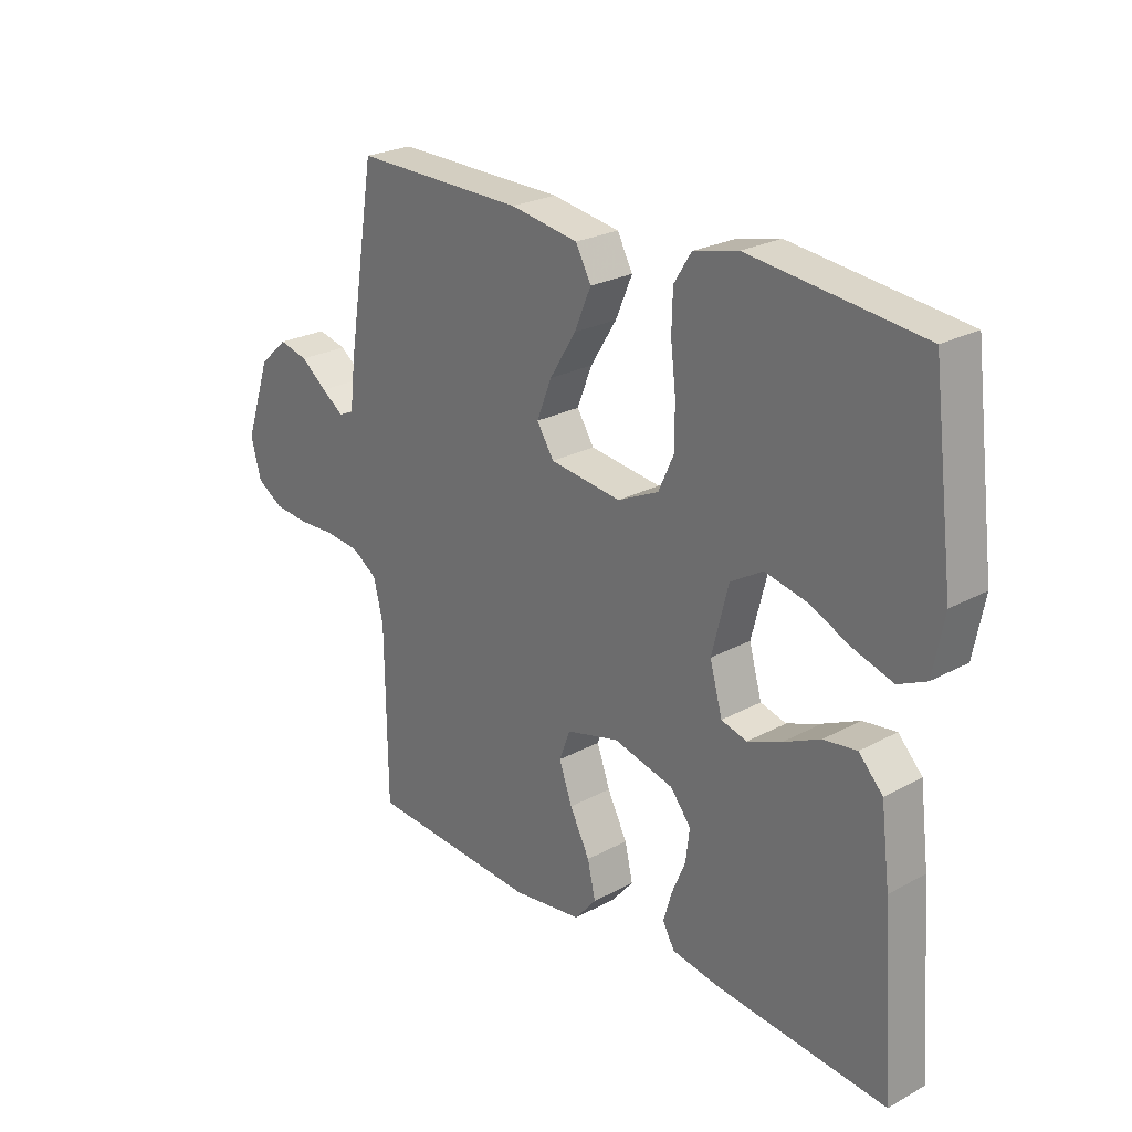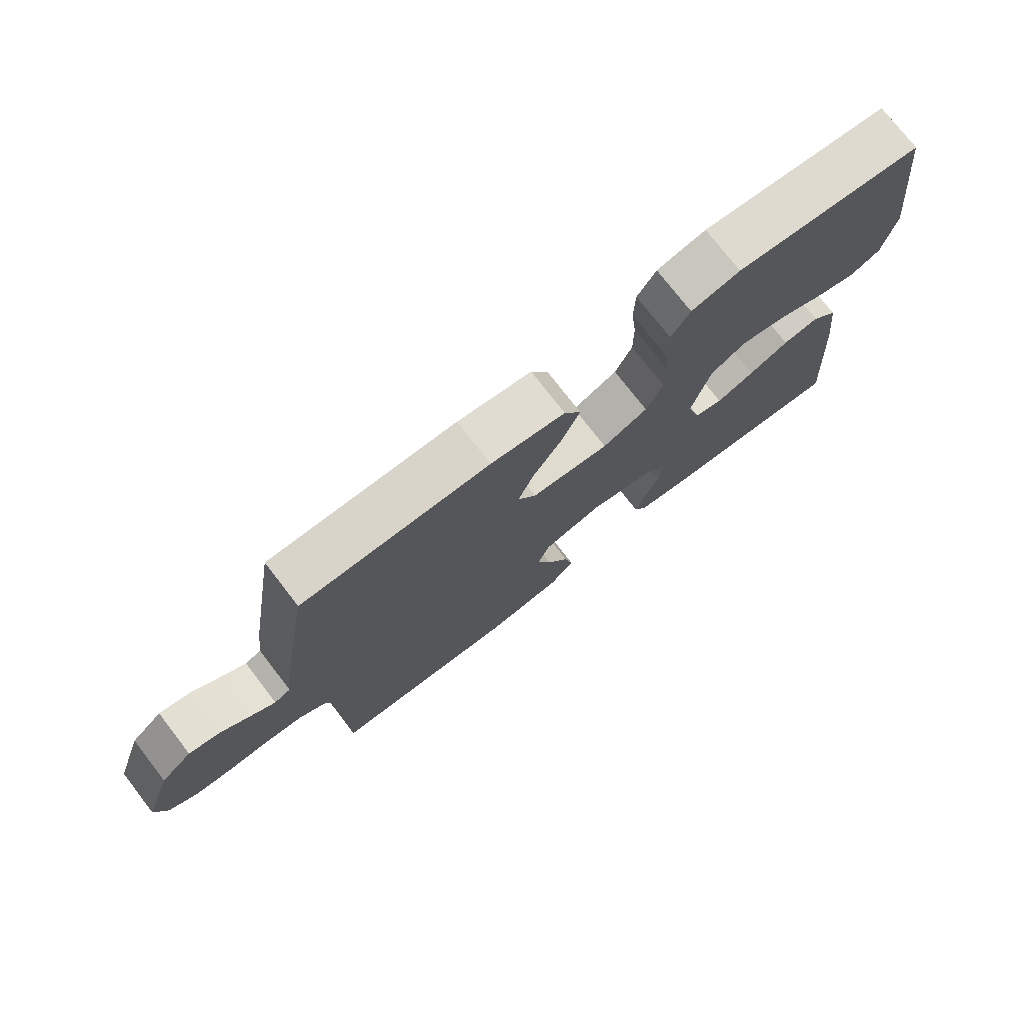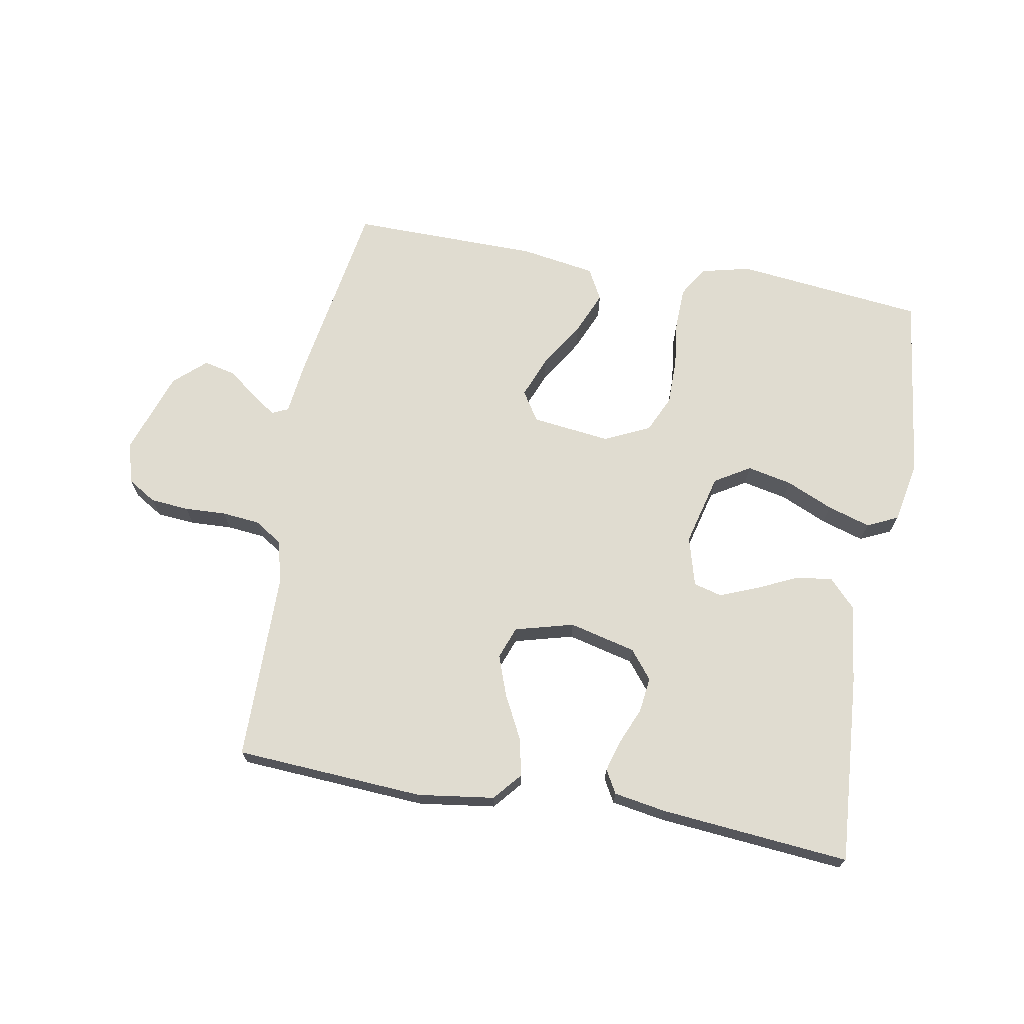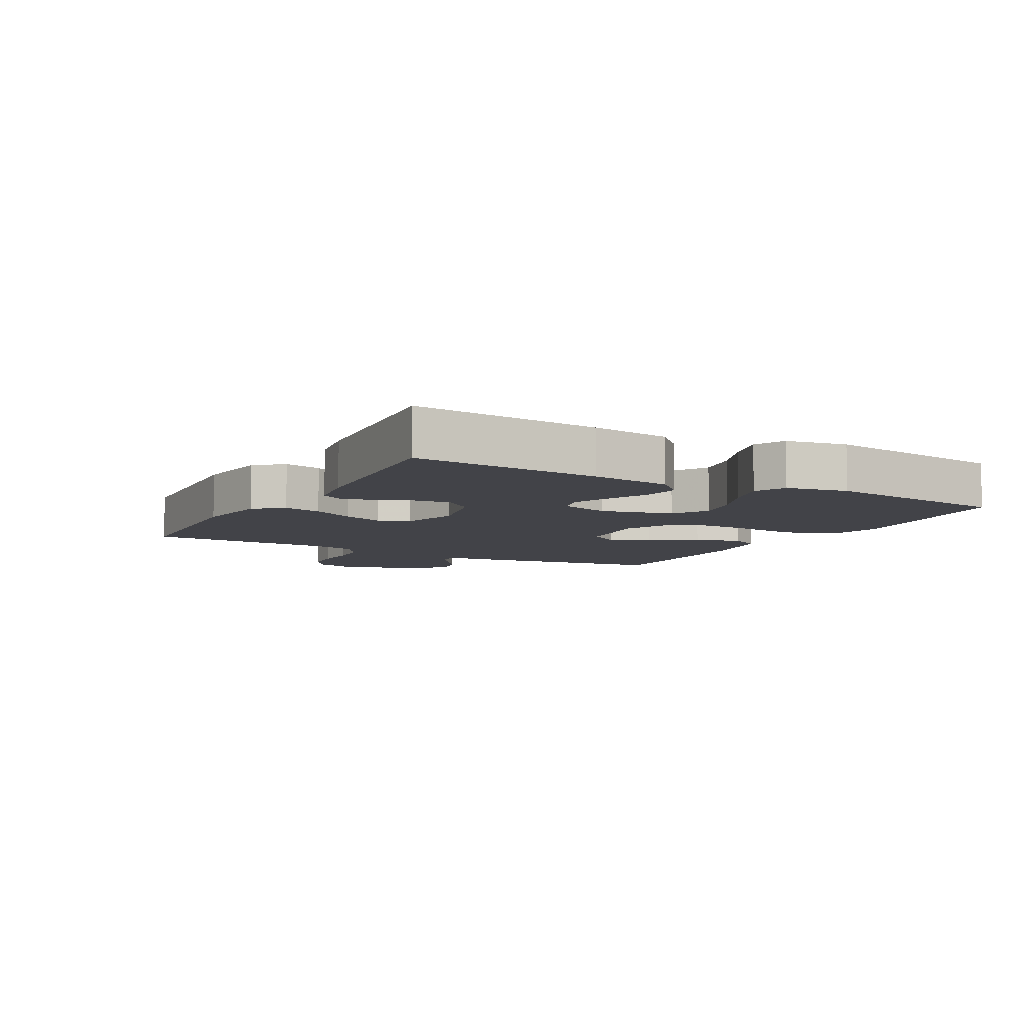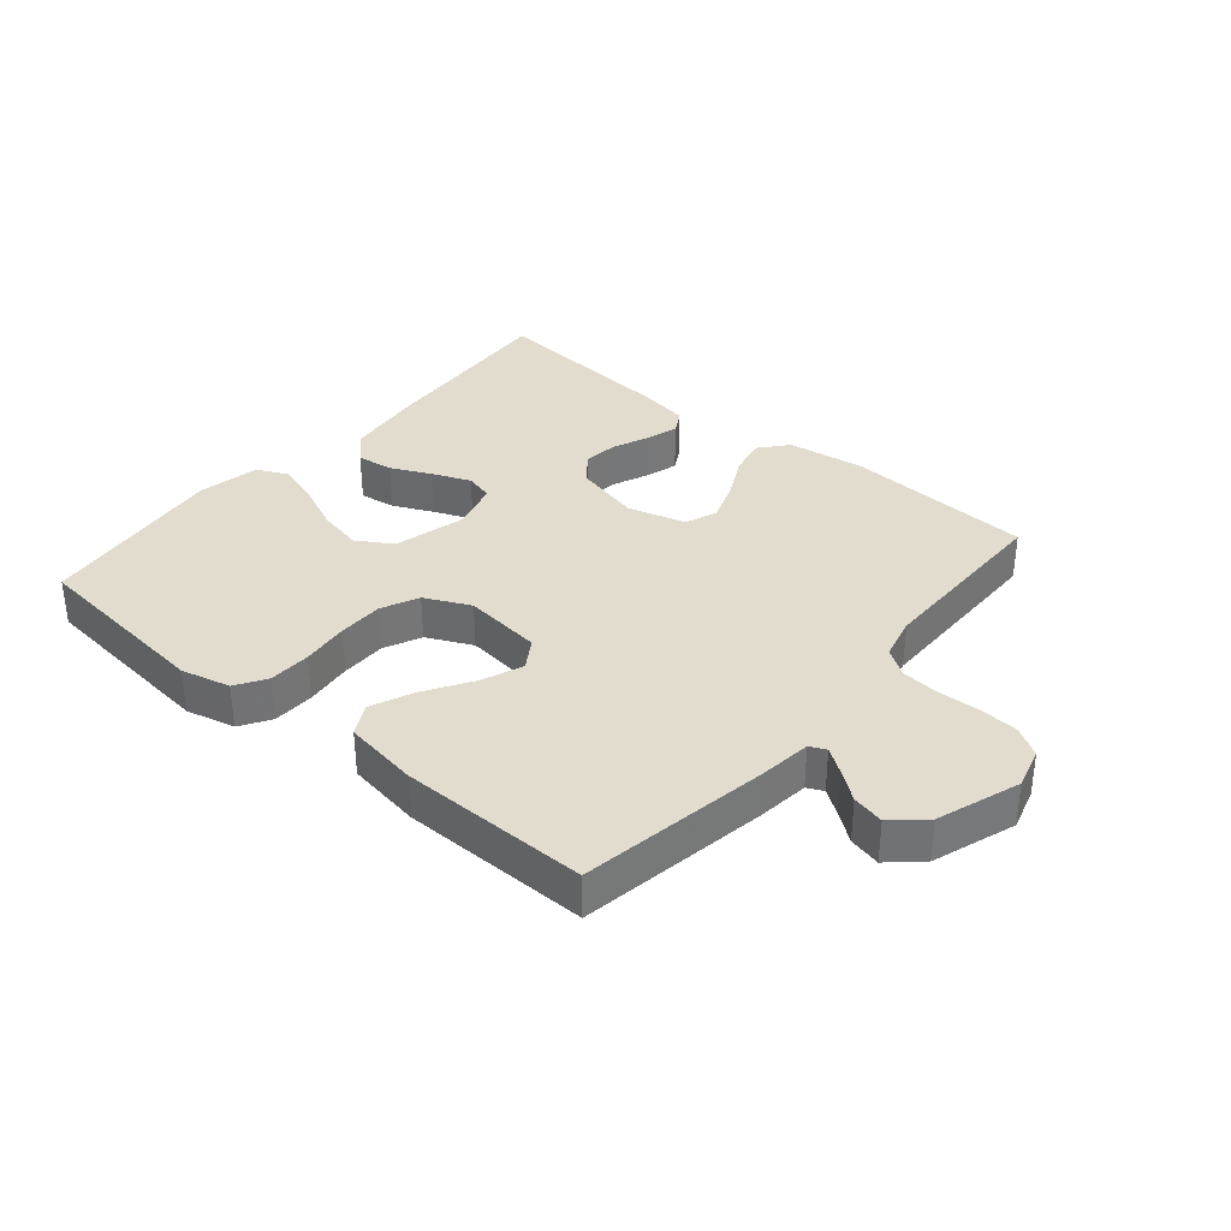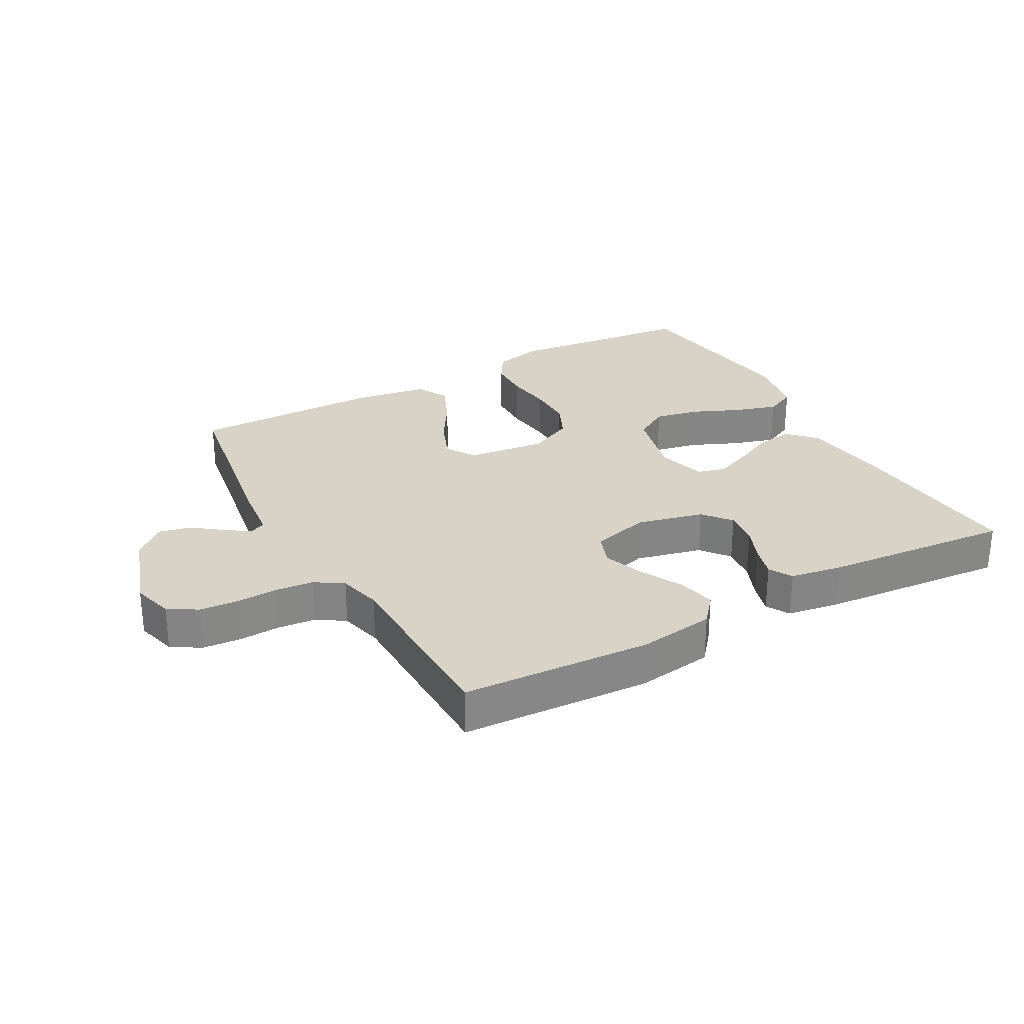
<metadata>
{"format":"obj","ext":"obj","renderer":"f3d","projection":"perspective","resolution":1024,"background":"white","views":[{"elev":24.8,"azim":-131.6,"up":"+Z"},{"elev":75.4,"azim":142.3,"up":"+Z"},{"elev":69.6,"azim":-169.8,"up":"+Y"},{"elev":-7.6,"azim":-119.1,"up":"+Y"},{"elev":34.7,"azim":40.1,"up":"+Y"},{"elev":28.2,"azim":150.9,"up":"+Y"}]}
</metadata>
<code>
v 0.5 0.07 0.5
v 0.549 0.07 0.2
v 0.559 0.07 0.115
v 0.585 0.07 0.103
v 0.624 0.07 0.13
v 0.67 0.07 0.165
v 0.721 0.07 0.177
v 0.771 0.07 0.132
v 0.816 0.07 0
v 0.798 0.07 -0.066
v 0.752 0.07 -0.094
v 0.691 0.07 -0.099
v 0.625 0.07 -0.096
v 0.564 0.07 -0.102
v 0.52 0.07 -0.131
v 0.503 0.07 -0.2
v 0.5 0.07 -0.5
v 0.2 0.07 -0.518
v 0.078 0.07 -0.501
v 0.04 0.07 -0.456
v 0.054 0.07 -0.395
v 0.089 0.07 -0.327
v 0.112 0.07 -0.263
v 0.093 0.07 -0.212
v 0 0.07 -0.187
v -0.106 0.07 -0.213
v -0.142 0.07 -0.258
v -0.135 0.07 -0.314
v -0.111 0.07 -0.371
v -0.096 0.07 -0.422
v -0.117 0.07 -0.459
v -0.2 0.07 -0.473
v -0.5 0.07 -0.5
v -0.478 0.07 -0.2
v -0.462 0.07 -0.073
v -0.42 0.07 -0.029
v -0.362 0.07 -0.037
v -0.298 0.07 -0.067
v -0.238 0.07 -0.091
v -0.193 0.07 -0.079
v -0.171 0.07 0
v -0.2 0.07 0.114
v -0.256 0.07 0.148
v -0.327 0.07 0.133
v -0.402 0.07 0.1
v -0.47 0.07 0.079
v -0.519 0.07 0.102
v -0.538 0.07 0.2
v -0.5 0.07 0.5
v -0.2 0.07 0.533
v -0.122 0.07 0.514
v -0.092 0.07 0.466
v -0.09 0.07 0.399
v -0.099 0.07 0.324
v -0.099 0.07 0.251
v -0.072 0.07 0.192
v 0 0.07 0.158
v 0.125 0.07 0.173
v 0.155 0.07 0.22
v 0.129 0.07 0.286
v 0.083 0.07 0.36
v 0.054 0.07 0.428
v 0.081 0.07 0.478
v 0.2 0.07 0.497
v 0.5 0 0.5
v 0.549 0 0.2
v 0.559 0 0.115
v 0.585 0 0.103
v 0.624 0 0.13
v 0.67 0 0.165
v 0.721 0 0.177
v 0.771 0 0.132
v 0.816 0 0
v 0.798 0 -0.066
v 0.752 0 -0.094
v 0.691 0 -0.099
v 0.625 0 -0.096
v 0.564 0 -0.102
v 0.52 0 -0.131
v 0.503 0 -0.2
v 0.5 0 -0.5
v 0.2 0 -0.518
v 0.078 0 -0.501
v 0.04 0 -0.456
v 0.054 0 -0.395
v 0.089 0 -0.327
v 0.112 0 -0.263
v 0.093 0 -0.212
v 0 0 -0.187
v -0.106 0 -0.213
v -0.142 0 -0.258
v -0.135 0 -0.314
v -0.111 0 -0.371
v -0.096 0 -0.422
v -0.117 0 -0.459
v -0.2 0 -0.473
v -0.5 0 -0.5
v -0.478 0 -0.2
v -0.462 0 -0.073
v -0.42 0 -0.029
v -0.362 0 -0.037
v -0.298 0 -0.067
v -0.238 0 -0.091
v -0.193 0 -0.079
v -0.171 0 0
v -0.2 0 0.114
v -0.256 0 0.148
v -0.327 0 0.133
v -0.402 0 0.1
v -0.47 0 0.079
v -0.519 0 0.102
v -0.538 0 0.2
v -0.5 0 0.5
v -0.2 0 0.533
v -0.122 0 0.514
v -0.092 0 0.466
v -0.09 0 0.399
v -0.099 0 0.324
v -0.099 0 0.251
v -0.072 0 0.192
v 0 0 0.158
v 0.125 0 0.173
v 0.155 0 0.22
v 0.129 0 0.286
v 0.083 0 0.36
v 0.054 0 0.428
v 0.081 0 0.478
v 0.2 0 0.497
f 60 61 62 63
f 59 60 63 64
f 51 52 53 54
f 51 54 55
f 50 51 55
f 49 50 55
f 48 49 55 56
f 44 45 46 47
f 43 44 47 48
f 35 36 37 38
f 35 38 39
f 34 35 39
f 33 34 39 40
f 31 32 33 40
f 28 29 30 31
f 27 28 31 40
f 19 20 21 22
f 19 22 23
f 16 17 18 19
f 15 16 19 23
f 14 15 23 24
f 10 11 12 13
f 10 13 14
f 9 10 14
f 5 6 7 8
f 4 5 8 9
f 64 1 2 3
f 59 64 3
f 58 59 3 4
f 57 58 4 9
f 43 48 56 57
f 42 43 57 9
f 41 42 9 14
f 26 27 40 41
f 25 26 41
f 14 24 25 41
f 127 126 125 124
f 128 127 124 123
f 118 117 116 115
f 119 118 115
f 119 115 114
f 119 114 113
f 120 119 113 112
f 111 110 109 108
f 112 111 108 107
f 102 101 100 99
f 103 102 99
f 103 99 98
f 104 103 98 97
f 104 97 96 95
f 95 94 93 92
f 104 95 92 91
f 86 85 84 83
f 87 86 83
f 83 82 81 80
f 87 83 80 79
f 88 87 79 78
f 77 76 75 74
f 78 77 74
f 78 74 73
f 72 71 70 69
f 73 72 69 68
f 67 66 65 128
f 67 128 123
f 68 67 123 122
f 73 68 122 121
f 121 120 112 107
f 73 121 107 106
f 78 73 106 105
f 105 104 91 90
f 105 90 89
f 105 89 88 78
f 1 65 66 2
f 2 66 67 3
f 3 67 68 4
f 4 68 69 5
f 5 69 70 6
f 6 70 71 7
f 7 71 72 8
f 8 72 73 9
f 9 73 74 10
f 10 74 75 11
f 11 75 76 12
f 12 76 77 13
f 13 77 78 14
f 14 78 79 15
f 15 79 80 16
f 16 80 81 17
f 17 81 82 18
f 18 82 83 19
f 19 83 84 20
f 20 84 85 21
f 21 85 86 22
f 22 86 87 23
f 23 87 88 24
f 24 88 89 25
f 25 89 90 26
f 26 90 91 27
f 27 91 92 28
f 28 92 93 29
f 29 93 94 30
f 30 94 95 31
f 31 95 96 32
f 32 96 97 33
f 33 97 98 34
f 34 98 99 35
f 35 99 100 36
f 36 100 101 37
f 37 101 102 38
f 38 102 103 39
f 39 103 104 40
f 40 104 105 41
f 41 105 106 42
f 42 106 107 43
f 43 107 108 44
f 44 108 109 45
f 45 109 110 46
f 46 110 111 47
f 47 111 112 48
f 48 112 113 49
f 49 113 114 50
f 50 114 115 51
f 51 115 116 52
f 52 116 117 53
f 53 117 118 54
f 54 118 119 55
f 55 119 120 56
f 56 120 121 57
f 57 121 122 58
f 58 122 123 59
f 59 123 124 60
f 60 124 125 61
f 61 125 126 62
f 62 126 127 63
f 63 127 128 64
f 64 128 65 1

</code>
